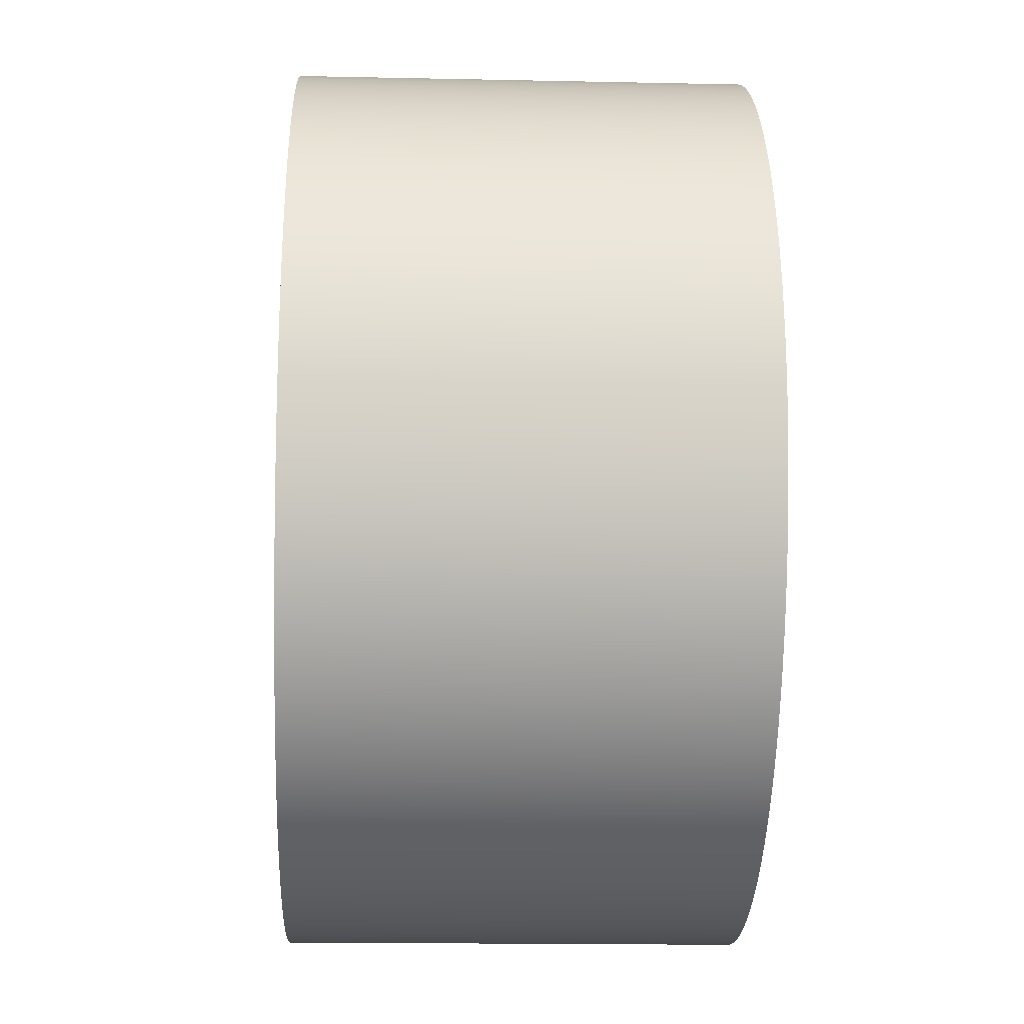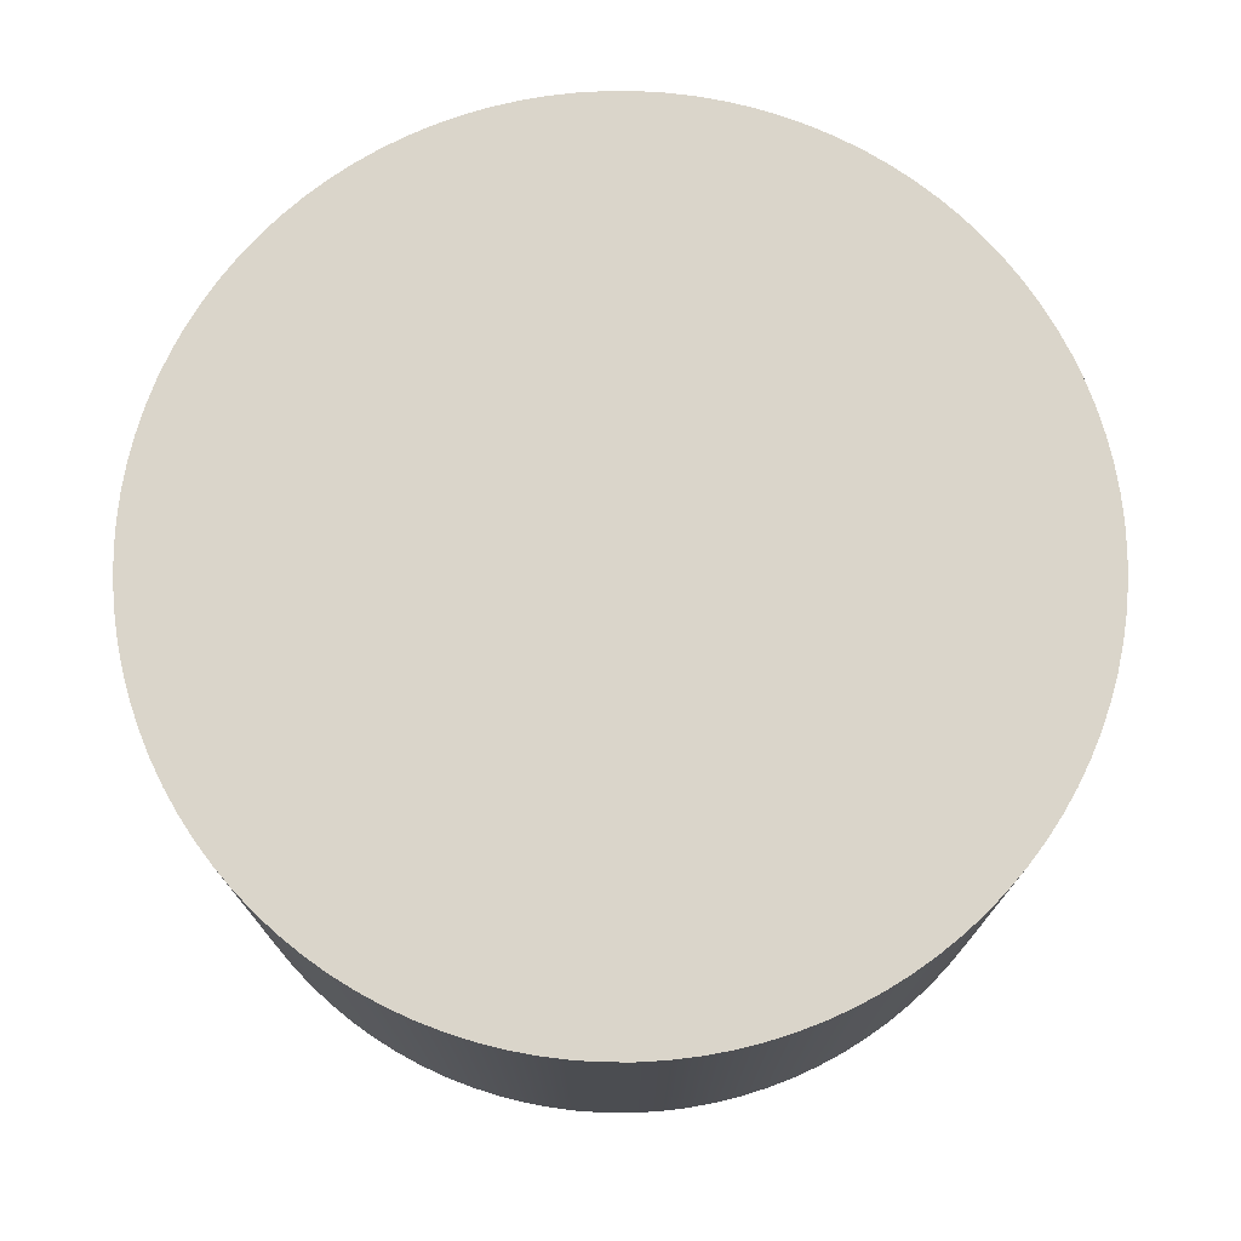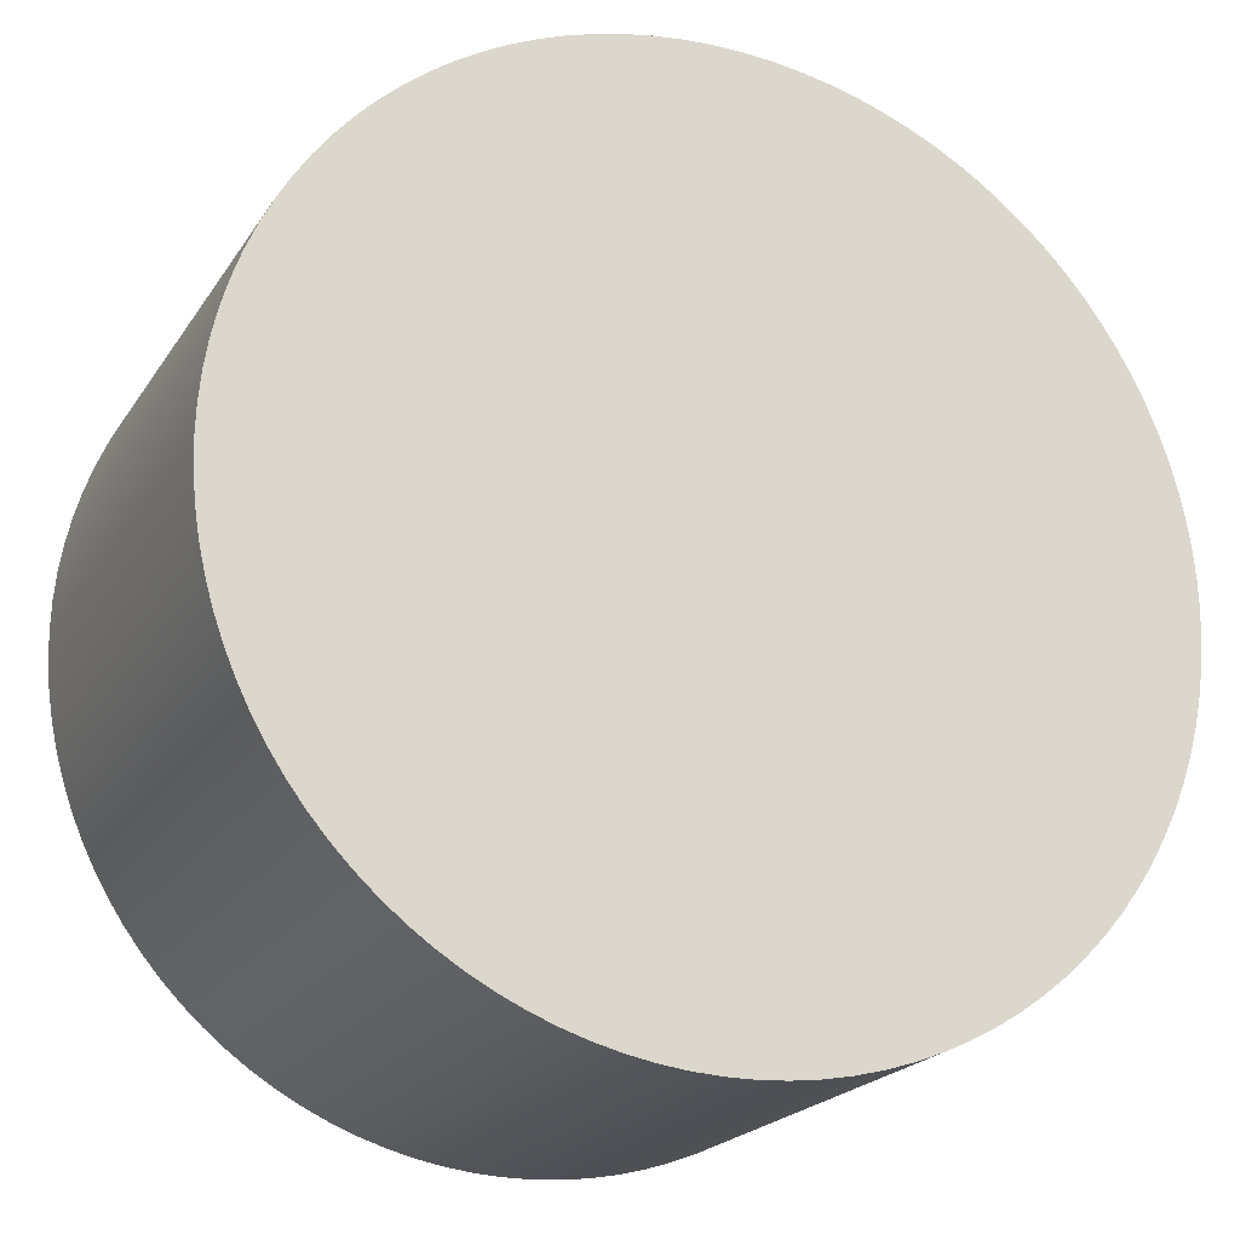
<metadata>
{"format":"obj","ext":"obj","renderer":"f3d","projection":"perspective","resolution":1024,"background":"white","views":[{"elev":-17.1,"azim":87.6,"up":"+Y"},{"elev":74.3,"azim":-105.8,"up":"+Z"},{"elev":-21.0,"azim":-23.9,"up":"+Y"}]}
</metadata>
<code>
g Part 1
o mesh0
v 0 3.062e-17 0.25
v 0.4991 0.03078 0.25
v 0.4962 0.06144 0.25
v 0.4915 0.09187 0.25
v 0.4849 0.122 0.25
v 0.4765 0.1516 0.25
v 0.4662 0.1806 0.25
v 0.4542 0.209 0.25
v 0.4405 0.2365 0.25
v 0.4251 0.2632 0.25
v 0.4081 0.2889 0.25
v 0.3895 0.3135 0.25
v 0.3695 0.3368 0.25
v 0.3481 0.359 0.25
v 0.3253 0.3797 0.25
v 0.3013 0.399 0.25
v 0.2762 0.4168 0.25
v 0.25 0.433 0.25
v 0.2229 0.4476 0.25
v 0.1949 0.4605 0.25
v 0.1662 0.4716 0.25
v 0.1368 0.4809 0.25
v 0.107 0.4884 0.25
v 0.0767 0.4941 0.25
v 0.04613 0.4979 0.25
v 0.0154 0.4998 0.25
v -0.0154 0.4998 0.25
v -0.04613 0.4979 0.25
v -0.0767 0.4941 0.25
v -0.107 0.4884 0.25
v -0.1368 0.4809 0.25
v -0.1662 0.4716 0.25
v -0.1949 0.4605 0.25
v -0.2229 0.4476 0.25
v -0.25 0.433 0.25
v -0.2762 0.4168 0.25
v -0.3013 0.399 0.25
v -0.3253 0.3797 0.25
v -0.3481 0.359 0.25
v -0.3695 0.3368 0.25
v -0.3895 0.3135 0.25
v -0.4081 0.2889 0.25
v -0.4251 0.2632 0.25
v -0.4405 0.2365 0.25
v -0.4542 0.209 0.25
v -0.4662 0.1806 0.25
v -0.4765 0.1516 0.25
v -0.4849 0.122 0.25
v -0.4915 0.09187 0.25
v -0.4962 0.06144 0.25
v -0.4991 0.03078 0.25
v -0.5 3.062e-17 0.25
v -0.4991 -0.03078 0.25
v -0.4962 -0.06144 0.25
v -0.4915 -0.09187 0.25
v -0.4849 -0.122 0.25
v -0.4765 -0.1516 0.25
v -0.4662 -0.1806 0.25
v -0.4542 -0.209 0.25
v -0.4405 -0.2365 0.25
v -0.4251 -0.2632 0.25
v -0.4081 -0.2889 0.25
v -0.3895 -0.3135 0.25
v -0.3695 -0.3368 0.25
v -0.3481 -0.359 0.25
v -0.3253 -0.3797 0.25
v -0.3013 -0.399 0.25
v -0.2762 -0.4168 0.25
v -0.25 -0.433 0.25
v -0.2229 -0.4476 0.25
v -0.1949 -0.4605 0.25
v -0.1662 -0.4716 0.25
v -0.1368 -0.4809 0.25
v -0.107 -0.4884 0.25
v -0.0767 -0.4941 0.25
v -0.04613 -0.4979 0.25
v -0.0154 -0.4998 0.25
v 0.0154 -0.4998 0.25
v 0.04613 -0.4979 0.25
v 0.0767 -0.4941 0.25
v 0.107 -0.4884 0.25
v 0.1368 -0.4809 0.25
v 0.1662 -0.4716 0.25
v 0.1949 -0.4605 0.25
v 0.2229 -0.4476 0.25
v 0.25 -0.433 0.25
v 0.2762 -0.4168 0.25
v 0.3013 -0.399 0.25
v 0.3253 -0.3797 0.25
v 0.3481 -0.359 0.25
v 0.3695 -0.3368 0.25
v 0.3895 -0.3135 0.25
v 0.4081 -0.2889 0.25
v 0.4251 -0.2632 0.25
v 0.4405 -0.2365 0.25
v 0.4542 -0.209 0.25
v 0.4662 -0.1806 0.25
v 0.4765 -0.1516 0.25
v 0.4849 -0.122 0.25
v 0.4915 -0.09187 0.25
v 0.4962 -0.06144 0.25
v 0.4991 -0.03078 0.25
v 0.5 2.143e-16 0.25
f 1 2 3
f 3 4 1
f 4 5 1
f 5 6 1
f 6 7 1
f 7 8 1
f 8 9 1
f 9 10 1
f 10 11 1
f 11 12 1
f 12 13 1
f 13 14 1
f 14 15 1
f 15 16 1
f 16 17 1
f 17 18 1
f 18 19 1
f 19 20 1
f 20 21 1
f 21 22 1
f 22 23 1
f 23 24 1
f 24 25 1
f 25 26 1
f 26 27 1
f 27 28 1
f 28 29 1
f 29 30 1
f 30 31 1
f 31 32 1
f 32 33 1
f 33 34 1
f 34 35 1
f 35 36 1
f 36 37 1
f 37 38 1
f 38 39 1
f 39 40 1
f 40 41 1
f 41 42 1
f 42 43 1
f 43 44 1
f 44 45 1
f 45 46 1
f 46 47 1
f 47 48 1
f 48 49 1
f 49 50 1
f 50 51 1
f 51 52 1
f 52 53 1
f 53 54 1
f 54 55 1
f 55 56 1
f 56 57 1
f 57 58 1
f 58 59 1
f 59 60 1
f 60 61 1
f 61 62 1
f 62 63 1
f 63 64 1
f 64 65 1
f 65 66 1
f 66 67 1
f 67 68 1
f 68 69 1
f 69 70 1
f 70 71 1
f 71 72 1
f 72 73 1
f 73 74 1
f 74 75 1
f 75 76 1
f 76 77 1
f 77 78 1
f 78 79 1
f 79 80 1
f 80 81 1
f 81 82 1
f 82 83 1
f 83 84 1
f 84 85 1
f 85 86 1
f 86 87 1
f 87 88 1
f 88 89 1
f 89 90 1
f 90 91 1
f 91 92 1
f 92 93 1
f 93 94 1
f 94 95 1
f 95 96 1
f 96 97 1
f 97 98 1
f 98 99 1
f 99 100 1
f 100 101 1
f 101 102 1
f 102 103 1
f 103 2 1
o mesh1
v -0.5 3.062e-17 -0.25
v -0.5 3.062e-17 0.25
v -0.4991 0.03078 0.25
v -0.4991 0.03078 -0.25
v -0.4962 0.06144 0.25
v -0.4962 0.06144 -0.25
v -0.4915 0.09187 0.25
v -0.4915 0.09187 -0.25
v -0.4849 0.122 0.25
v -0.4849 0.122 -0.25
v -0.4765 0.1516 0.25
v -0.4765 0.1516 -0.25
v -0.4662 0.1806 0.25
v -0.4662 0.1806 -0.25
v -0.4542 0.209 0.25
v -0.4542 0.209 -0.25
v -0.4405 0.2365 0.25
v -0.4405 0.2365 -0.25
v -0.4251 0.2632 0.25
v -0.4251 0.2632 -0.25
v -0.4081 0.2889 0.25
v -0.4081 0.2889 -0.25
v -0.3895 0.3135 0.25
v -0.3895 0.3135 -0.25
v -0.3695 0.3368 0.25
v -0.3695 0.3368 -0.25
v -0.3481 0.359 0.25
v -0.3481 0.359 -0.25
v -0.3253 0.3797 0.25
v -0.3253 0.3797 -0.25
v -0.3013 0.399 0.25
v -0.3013 0.399 -0.25
v -0.2762 0.4168 0.25
v -0.2762 0.4168 -0.25
v -0.25 0.433 0.25
v -0.25 0.433 -0.25
v -0.2229 0.4476 0.25
v -0.2229 0.4476 -0.25
v -0.1949 0.4605 0.25
v -0.1949 0.4605 -0.25
v -0.1662 0.4716 0.25
v -0.1662 0.4716 -0.25
v -0.1368 0.4809 0.25
v -0.1368 0.4809 -0.25
v -0.107 0.4884 0.25
v -0.107 0.4884 -0.25
v -0.0767 0.4941 0.25
v -0.0767 0.4941 -0.25
v -0.04613 0.4979 0.25
v -0.04613 0.4979 -0.25
v -0.0154 0.4998 0.25
v -0.0154 0.4998 -0.25
v 0.0154 0.4998 0.25
v 0.0154 0.4998 -0.25
v 0.04613 0.4979 0.25
v 0.04613 0.4979 -0.25
v 0.0767 0.4941 0.25
v 0.0767 0.4941 -0.25
v 0.107 0.4884 0.25
v 0.107 0.4884 -0.25
v 0.1368 0.4809 0.25
v 0.1368 0.4809 -0.25
v 0.1662 0.4716 0.25
v 0.1662 0.4716 -0.25
v 0.1949 0.4605 0.25
v 0.1949 0.4605 -0.25
v 0.2229 0.4476 0.25
v 0.2229 0.4476 -0.25
v 0.25 0.433 0.25
v 0.25 0.433 -0.25
v 0.2762 0.4168 0.25
v 0.2762 0.4168 -0.25
v 0.3013 0.399 0.25
v 0.3013 0.399 -0.25
v 0.3253 0.3797 0.25
v 0.3253 0.3797 -0.25
v 0.3481 0.359 0.25
v 0.3481 0.359 -0.25
v 0.3695 0.3368 0.25
v 0.3695 0.3368 -0.25
v 0.3895 0.3135 0.25
v 0.3895 0.3135 -0.25
v 0.4081 0.2889 0.25
v 0.4081 0.2889 -0.25
v 0.4251 0.2632 0.25
v 0.4251 0.2632 -0.25
v 0.4405 0.2365 0.25
v 0.4405 0.2365 -0.25
v 0.4542 0.209 0.25
v 0.4542 0.209 -0.25
v 0.4662 0.1806 0.25
v 0.4662 0.1806 -0.25
v 0.4765 0.1516 0.25
v 0.4765 0.1516 -0.25
v 0.4849 0.122 0.25
v 0.4849 0.122 -0.25
v 0.4915 0.09187 0.25
v 0.4915 0.09187 -0.25
v 0.4962 0.06144 0.25
v 0.4962 0.06144 -0.25
v 0.4991 0.03078 0.25
v 0.4991 0.03078 -0.25
v 0.5 2.143e-16 0.25
v 0.5 9.185e-17 -0.25
v 0.4991 -0.03078 0.25
v 0.4991 -0.03078 -0.25
v 0.4962 -0.06144 0.25
v 0.4962 -0.06144 -0.25
v 0.4915 -0.09187 0.25
v 0.4915 -0.09187 -0.25
v 0.4849 -0.122 0.25
v 0.4849 -0.122 -0.25
v 0.4765 -0.1516 0.25
v 0.4765 -0.1516 -0.25
v 0.4662 -0.1806 0.25
v 0.4662 -0.1806 -0.25
v 0.4542 -0.209 0.25
v 0.4542 -0.209 -0.25
v 0.4405 -0.2365 0.25
v 0.4405 -0.2365 -0.25
v 0.4251 -0.2632 0.25
v 0.4251 -0.2632 -0.25
v 0.4081 -0.2889 0.25
v 0.4081 -0.2889 -0.25
v 0.3895 -0.3135 0.25
v 0.3895 -0.3135 -0.25
v 0.3695 -0.3368 0.25
v 0.3695 -0.3368 -0.25
v 0.3481 -0.359 0.25
v 0.3481 -0.359 -0.25
v 0.3253 -0.3797 0.25
v 0.3253 -0.3797 -0.25
v 0.3013 -0.399 0.25
v 0.3013 -0.399 -0.25
v 0.2762 -0.4168 0.25
v 0.2762 -0.4168 -0.25
v 0.25 -0.433 0.25
v 0.25 -0.433 -0.25
v 0.2229 -0.4476 0.25
v 0.2229 -0.4476 -0.25
v 0.1949 -0.4605 0.25
v 0.1949 -0.4605 -0.25
v 0.1662 -0.4716 0.25
v 0.1662 -0.4716 -0.25
v 0.1368 -0.4809 0.25
v 0.1368 -0.4809 -0.25
v 0.107 -0.4884 0.25
v 0.107 -0.4884 -0.25
v 0.0767 -0.4941 0.25
v 0.0767 -0.4941 -0.25
v 0.04613 -0.4979 0.25
v 0.04613 -0.4979 -0.25
v 0.0154 -0.4998 0.25
v 0.0154 -0.4998 -0.25
v -0.0154 -0.4998 0.25
v -0.0154 -0.4998 -0.25
v -0.04613 -0.4979 0.25
v -0.04613 -0.4979 -0.25
v -0.0767 -0.4941 0.25
v -0.0767 -0.4941 -0.25
v -0.107 -0.4884 0.25
v -0.107 -0.4884 -0.25
v -0.1368 -0.4809 0.25
v -0.1368 -0.4809 -0.25
v -0.1662 -0.4716 0.25
v -0.1662 -0.4716 -0.25
v -0.1949 -0.4605 0.25
v -0.1949 -0.4605 -0.25
v -0.2229 -0.4476 0.25
v -0.2229 -0.4476 -0.25
v -0.25 -0.433 0.25
v -0.25 -0.433 -0.25
v -0.2762 -0.4168 0.25
v -0.2762 -0.4168 -0.25
v -0.3013 -0.399 0.25
v -0.3013 -0.399 -0.25
v -0.3253 -0.3797 0.25
v -0.3253 -0.3797 -0.25
v -0.3481 -0.359 0.25
v -0.3481 -0.359 -0.25
v -0.3695 -0.3368 0.25
v -0.3695 -0.3368 -0.25
v -0.3895 -0.3135 0.25
v -0.3895 -0.3135 -0.25
v -0.4081 -0.2889 0.25
v -0.4081 -0.2889 -0.25
v -0.4251 -0.2632 0.25
v -0.4251 -0.2632 -0.25
v -0.4405 -0.2365 0.25
v -0.4405 -0.2365 -0.25
v -0.4542 -0.209 0.25
v -0.4542 -0.209 -0.25
v -0.4662 -0.1806 0.25
v -0.4662 -0.1806 -0.25
v -0.4765 -0.1516 0.25
v -0.4765 -0.1516 -0.25
v -0.4849 -0.122 0.25
v -0.4849 -0.122 -0.25
v -0.4915 -0.09187 0.25
v -0.4915 -0.09187 -0.25
v -0.4962 -0.06144 0.25
v -0.4962 -0.06144 -0.25
v -0.4991 -0.03078 0.25
v -0.4991 -0.03078 -0.25
f 104 105 106
f 107 106 108
f 109 108 110
f 111 110 112
f 113 112 114
f 115 114 116
f 117 116 118
f 119 118 120
f 121 120 122
f 123 122 124
f 125 124 126
f 127 126 128
f 129 128 130
f 131 130 132
f 133 132 134
f 135 134 136
f 137 136 138
f 139 138 140
f 141 140 142
f 143 142 144
f 145 144 146
f 147 146 148
f 149 148 150
f 151 150 152
f 153 152 154
f 155 154 156
f 157 156 158
f 159 158 160
f 161 160 162
f 163 162 164
f 165 164 166
f 167 166 168
f 169 168 170
f 171 170 172
f 173 172 174
f 175 174 176
f 177 176 178
f 179 178 180
f 181 180 182
f 183 182 184
f 185 184 186
f 187 186 188
f 189 188 190
f 191 190 192
f 193 192 194
f 195 194 196
f 197 196 198
f 199 198 200
f 201 200 202
f 203 202 204
f 205 204 206
f 207 206 208
f 209 208 210
f 211 210 212
f 213 212 214
f 215 214 216
f 217 216 218
f 219 218 220
f 221 220 222
f 223 222 224
f 225 224 226
f 227 226 228
f 229 228 230
f 231 230 232
f 233 232 234
f 235 234 236
f 237 236 238
f 239 238 240
f 241 240 242
f 243 242 244
f 245 244 246
f 247 246 248
f 249 248 250
f 251 250 252
f 253 252 254
f 255 254 256
f 257 256 258
f 259 258 260
f 261 260 262
f 263 262 264
f 265 264 266
f 267 266 268
f 269 268 270
f 271 270 272
f 273 272 274
f 275 274 276
f 277 276 278
f 279 278 280
f 281 280 282
f 283 282 284
f 285 284 286
f 287 286 288
f 289 288 290
f 291 290 292
f 293 292 294
f 295 294 296
f 297 296 298
f 299 298 300
f 301 300 302
f 303 302 304
f 305 304 306
f 307 306 105
f 105 104 307
f 306 307 305
f 304 305 303
f 302 303 301
f 300 301 299
f 298 299 297
f 296 297 295
f 294 295 293
f 292 293 291
f 290 291 289
f 288 289 287
f 286 287 285
f 284 285 283
f 282 283 281
f 280 281 279
f 278 279 277
f 276 277 275
f 274 275 273
f 272 273 271
f 270 271 269
f 268 269 267
f 266 267 265
f 264 265 263
f 262 263 261
f 260 261 259
f 258 259 257
f 256 257 255
f 254 255 253
f 252 253 251
f 250 251 249
f 248 249 247
f 246 247 245
f 244 245 243
f 242 243 241
f 240 241 239
f 238 239 237
f 236 237 235
f 234 235 233
f 232 233 231
f 230 231 229
f 228 229 227
f 226 227 225
f 224 225 223
f 222 223 221
f 220 221 219
f 218 219 217
f 216 217 215
f 214 215 213
f 212 213 211
f 210 211 209
f 208 209 207
f 206 207 205
f 204 205 203
f 202 203 201
f 200 201 199
f 198 199 197
f 196 197 195
f 194 195 193
f 192 193 191
f 190 191 189
f 188 189 187
f 186 187 185
f 184 185 183
f 182 183 181
f 180 181 179
f 178 179 177
f 176 177 175
f 174 175 173
f 172 173 171
f 170 171 169
f 168 169 167
f 166 167 165
f 164 165 163
f 162 163 161
f 160 161 159
f 158 159 157
f 156 157 155
f 154 155 153
f 152 153 151
f 150 151 149
f 148 149 147
f 146 147 145
f 144 145 143
f 142 143 141
f 140 141 139
f 138 139 137
f 136 137 135
f 134 135 133
f 132 133 131
f 130 131 129
f 128 129 127
f 126 127 125
f 124 125 123
f 122 123 121
f 120 121 119
f 118 119 117
f 116 117 115
f 114 115 113
f 112 113 111
f 110 111 109
f 108 109 107
f 106 107 104
o mesh2
v 0 3.062e-17 -0.25
v 0.4991 -0.03078 -0.25
v 0.4962 -0.06144 -0.25
v 0.4915 -0.09187 -0.25
v 0.4849 -0.122 -0.25
v 0.4765 -0.1516 -0.25
v 0.4662 -0.1806 -0.25
v 0.4542 -0.209 -0.25
v 0.4405 -0.2365 -0.25
v 0.4251 -0.2632 -0.25
v 0.4081 -0.2889 -0.25
v 0.3895 -0.3135 -0.25
v 0.3695 -0.3368 -0.25
v 0.3481 -0.359 -0.25
v 0.3253 -0.3797 -0.25
v 0.3013 -0.399 -0.25
v 0.2762 -0.4168 -0.25
v 0.25 -0.433 -0.25
v 0.2229 -0.4476 -0.25
v 0.1949 -0.4605 -0.25
v 0.1662 -0.4716 -0.25
v 0.1368 -0.4809 -0.25
v 0.107 -0.4884 -0.25
v 0.0767 -0.4941 -0.25
v 0.04613 -0.4979 -0.25
v 0.0154 -0.4998 -0.25
v -0.0154 -0.4998 -0.25
v -0.04613 -0.4979 -0.25
v -0.0767 -0.4941 -0.25
v -0.107 -0.4884 -0.25
v -0.1368 -0.4809 -0.25
v -0.1662 -0.4716 -0.25
v -0.1949 -0.4605 -0.25
v -0.2229 -0.4476 -0.25
v -0.25 -0.433 -0.25
v -0.2762 -0.4168 -0.25
v -0.3013 -0.399 -0.25
v -0.3253 -0.3797 -0.25
v -0.3481 -0.359 -0.25
v -0.3695 -0.3368 -0.25
v -0.3895 -0.3135 -0.25
v -0.4081 -0.2889 -0.25
v -0.4251 -0.2632 -0.25
v -0.4405 -0.2365 -0.25
v -0.4542 -0.209 -0.25
v -0.4662 -0.1806 -0.25
v -0.4765 -0.1516 -0.25
v -0.4849 -0.122 -0.25
v -0.4915 -0.09187 -0.25
v -0.4962 -0.06144 -0.25
v -0.4991 -0.03078 -0.25
v -0.5 3.062e-17 -0.25
v -0.4991 0.03078 -0.25
v -0.4962 0.06144 -0.25
v -0.4915 0.09187 -0.25
v -0.4849 0.122 -0.25
v -0.4765 0.1516 -0.25
v -0.4662 0.1806 -0.25
v -0.4542 0.209 -0.25
v -0.4405 0.2365 -0.25
v -0.4251 0.2632 -0.25
v -0.4081 0.2889 -0.25
v -0.3895 0.3135 -0.25
v -0.3695 0.3368 -0.25
v -0.3481 0.359 -0.25
v -0.3253 0.3797 -0.25
v -0.3013 0.399 -0.25
v -0.2762 0.4168 -0.25
v -0.25 0.433 -0.25
v -0.2229 0.4476 -0.25
v -0.1949 0.4605 -0.25
v -0.1662 0.4716 -0.25
v -0.1368 0.4809 -0.25
v -0.107 0.4884 -0.25
v -0.0767 0.4941 -0.25
v -0.04613 0.4979 -0.25
v -0.0154 0.4998 -0.25
v 0.0154 0.4998 -0.25
v 0.04613 0.4979 -0.25
v 0.0767 0.4941 -0.25
v 0.107 0.4884 -0.25
v 0.1368 0.4809 -0.25
v 0.1662 0.4716 -0.25
v 0.1949 0.4605 -0.25
v 0.2229 0.4476 -0.25
v 0.25 0.433 -0.25
v 0.2762 0.4168 -0.25
v 0.3013 0.399 -0.25
v 0.3253 0.3797 -0.25
v 0.3481 0.359 -0.25
v 0.3695 0.3368 -0.25
v 0.3895 0.3135 -0.25
v 0.4081 0.2889 -0.25
v 0.4251 0.2632 -0.25
v 0.4405 0.2365 -0.25
v 0.4542 0.209 -0.25
v 0.4662 0.1806 -0.25
v 0.4765 0.1516 -0.25
v 0.4849 0.122 -0.25
v 0.4915 0.09187 -0.25
v 0.4962 0.06144 -0.25
v 0.4991 0.03078 -0.25
v 0.5 9.185e-17 -0.25
f 308 309 310
f 310 311 308
f 311 312 308
f 312 313 308
f 313 314 308
f 314 315 308
f 315 316 308
f 316 317 308
f 317 318 308
f 318 319 308
f 319 320 308
f 320 321 308
f 321 322 308
f 322 323 308
f 323 324 308
f 324 325 308
f 325 326 308
f 326 327 308
f 327 328 308
f 328 329 308
f 329 330 308
f 330 331 308
f 331 332 308
f 332 333 308
f 333 334 308
f 334 335 308
f 335 336 308
f 336 337 308
f 337 338 308
f 338 339 308
f 339 340 308
f 340 341 308
f 341 342 308
f 342 343 308
f 343 344 308
f 344 345 308
f 345 346 308
f 346 347 308
f 347 348 308
f 348 349 308
f 349 350 308
f 350 351 308
f 351 352 308
f 352 353 308
f 353 354 308
f 354 355 308
f 355 356 308
f 356 357 308
f 357 358 308
f 358 359 308
f 359 360 308
f 360 361 308
f 361 362 308
f 362 363 308
f 363 364 308
f 364 365 308
f 365 366 308
f 366 367 308
f 367 368 308
f 368 369 308
f 369 370 308
f 370 371 308
f 371 372 308
f 372 373 308
f 373 374 308
f 374 375 308
f 375 376 308
f 376 377 308
f 377 378 308
f 378 379 308
f 379 380 308
f 380 381 308
f 381 382 308
f 382 383 308
f 383 384 308
f 384 385 308
f 385 386 308
f 386 387 308
f 387 388 308
f 388 389 308
f 389 390 308
f 390 391 308
f 391 392 308
f 392 393 308
f 393 394 308
f 394 395 308
f 395 396 308
f 396 397 308
f 397 398 308
f 398 399 308
f 399 400 308
f 400 401 308
f 401 402 308
f 402 403 308
f 403 404 308
f 404 405 308
f 405 406 308
f 406 407 308
f 407 408 308
f 408 409 308
f 409 410 308
f 410 309 308

</code>
